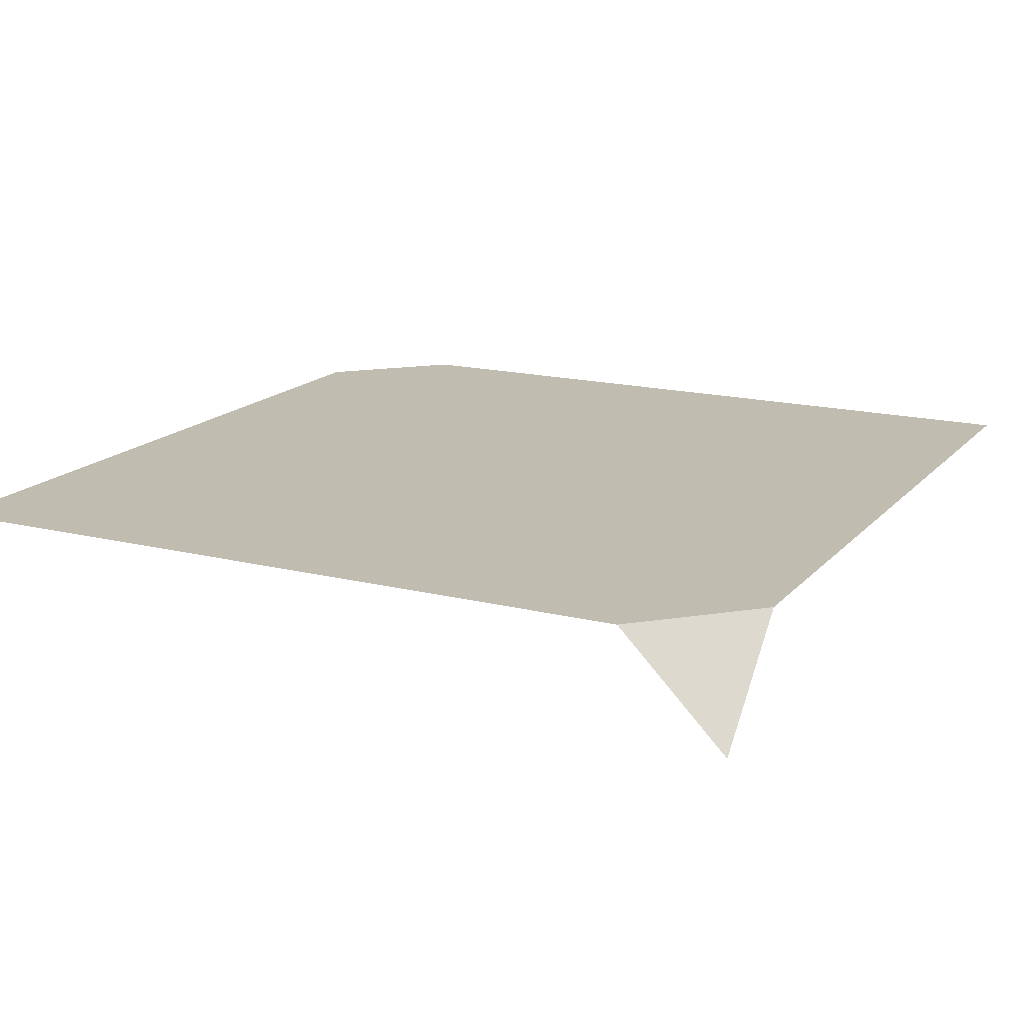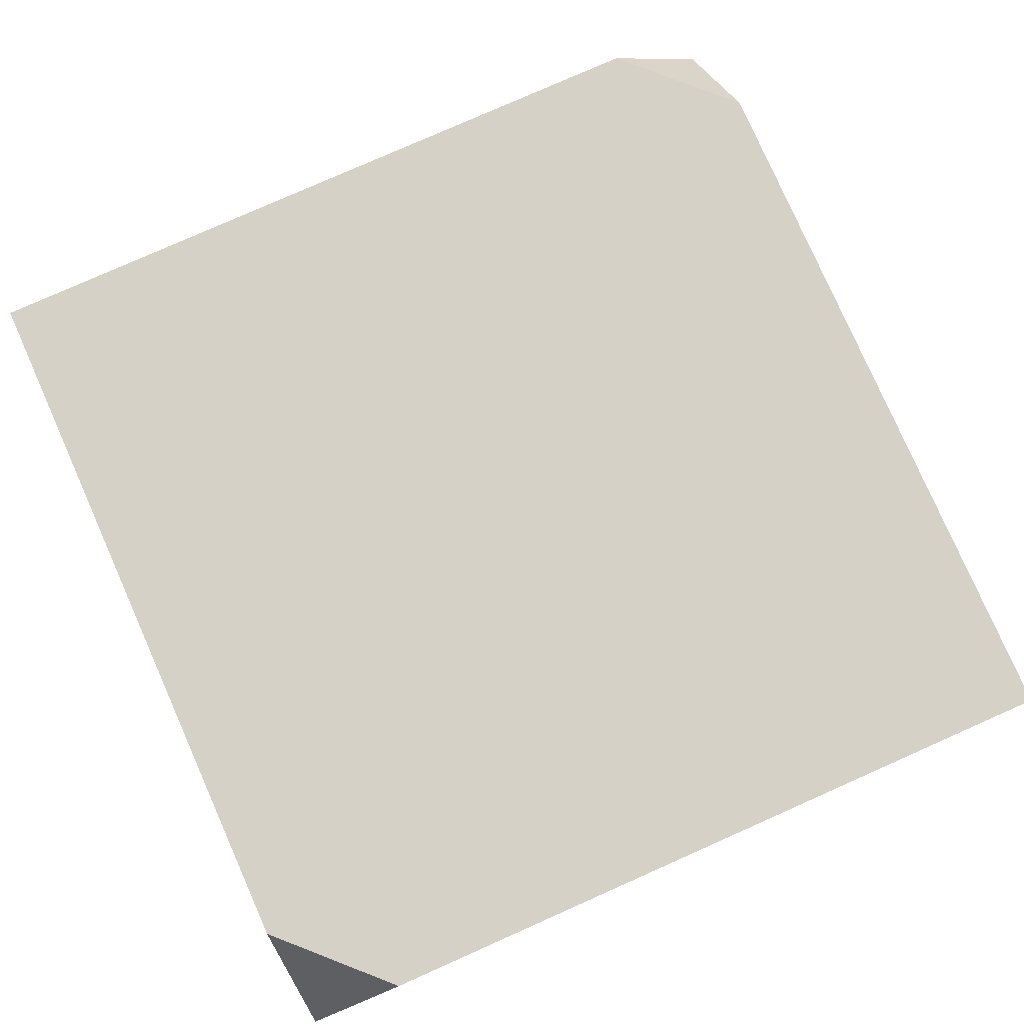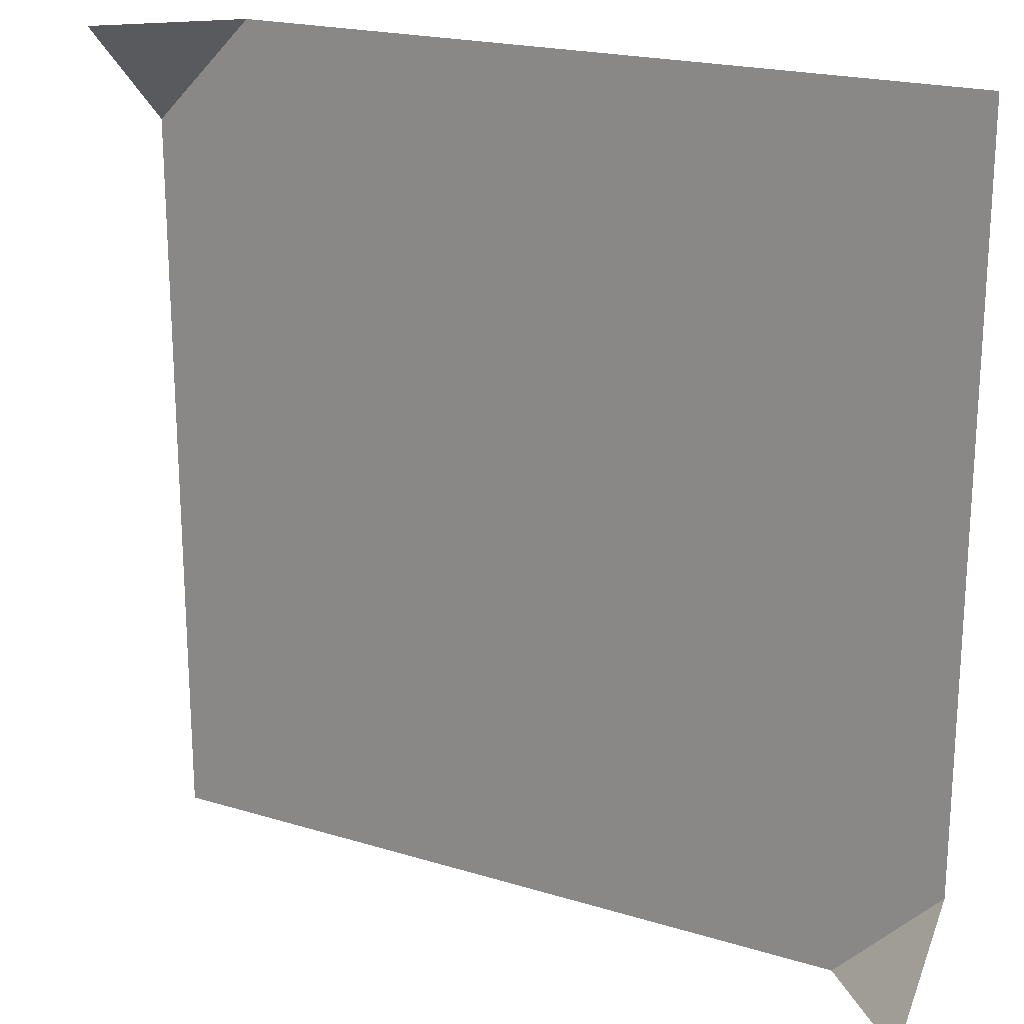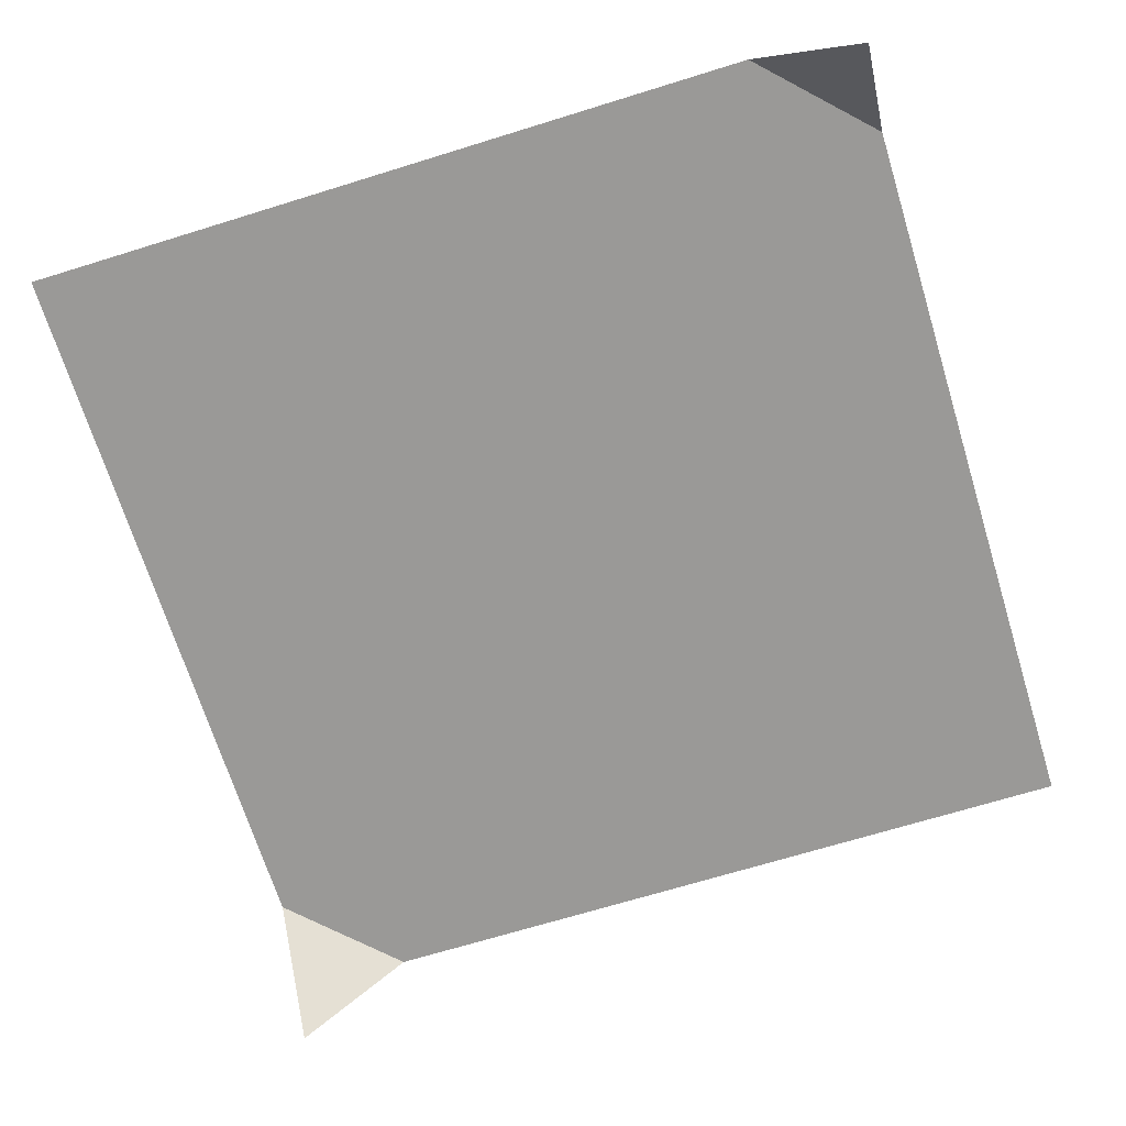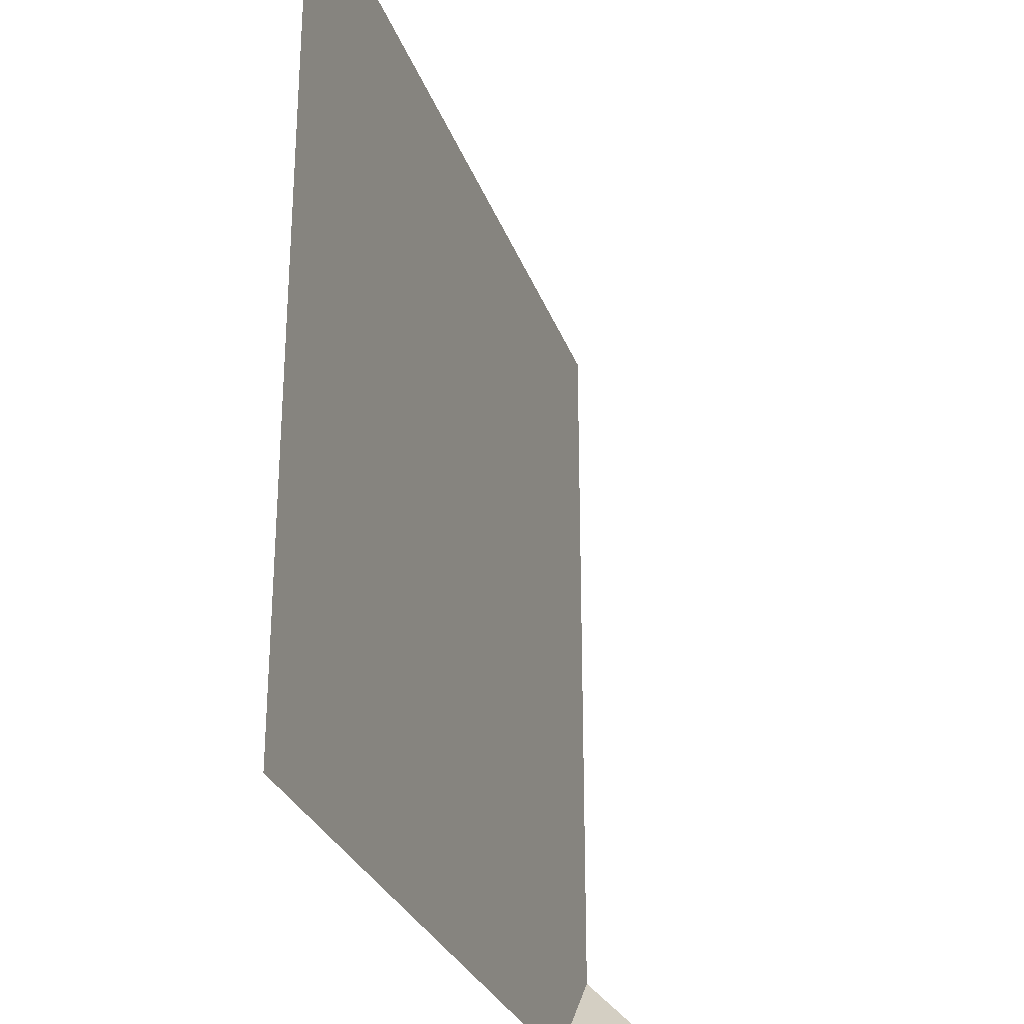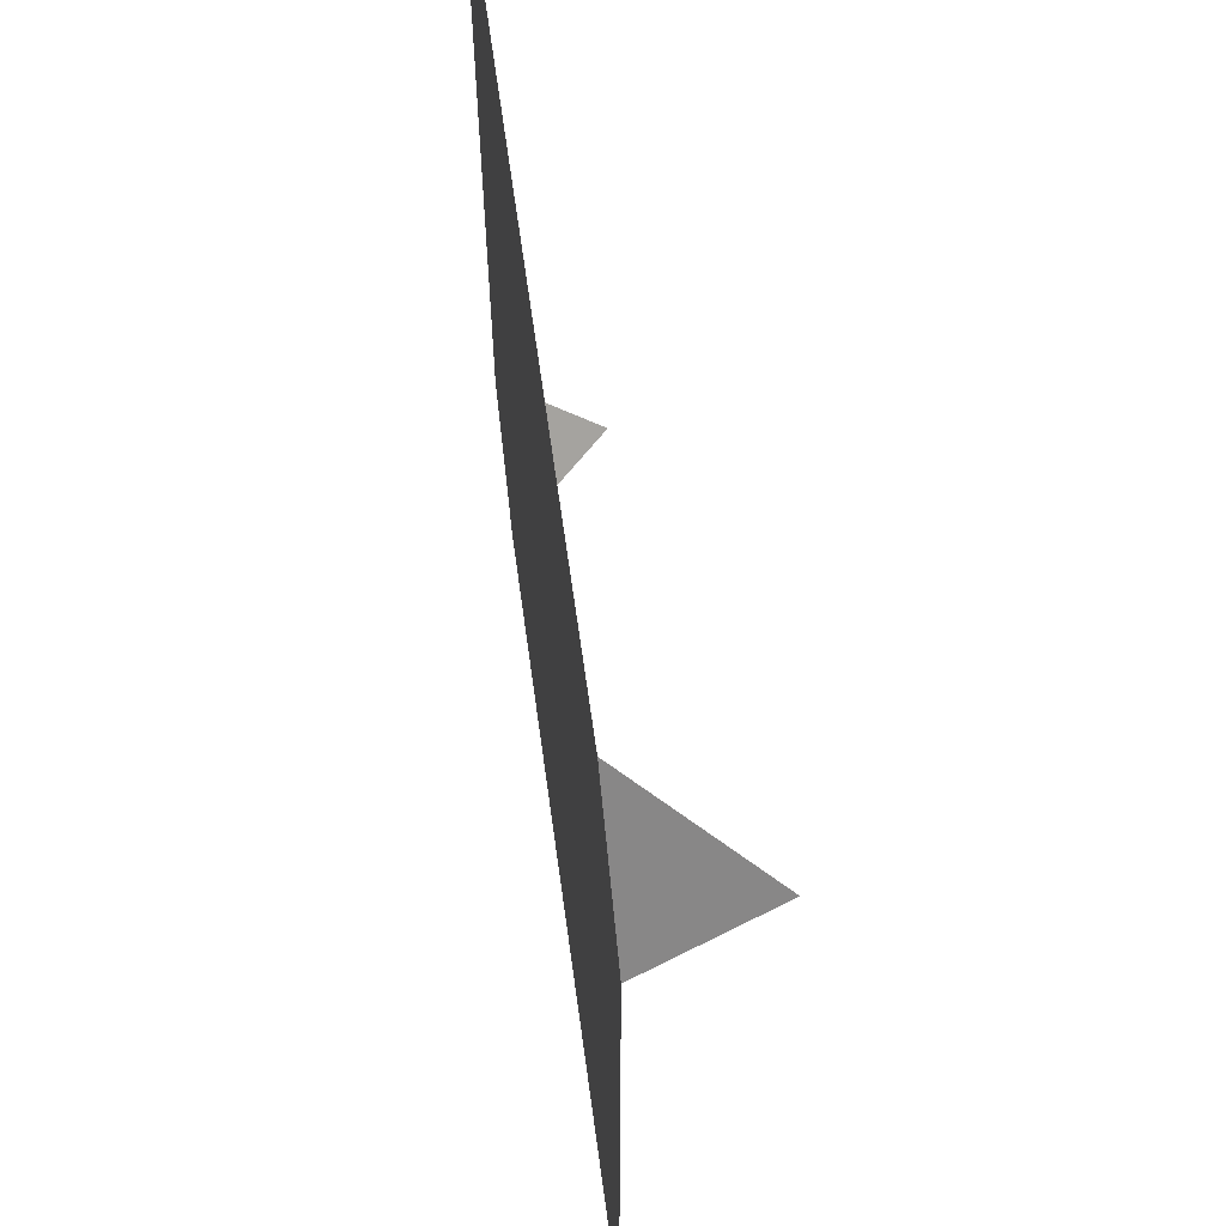
<metadata>
{"format":"obj","ext":"obj","renderer":"f3d","projection":"perspective","resolution":1024,"background":"white","views":[{"elev":16.6,"azim":-63.1,"up":"+Z"},{"elev":79.7,"azim":-23.9,"up":"+Z"},{"elev":20.3,"azim":-150.8,"up":"+Y"},{"elev":-69.0,"azim":-72.8,"up":"+Z"},{"elev":-28.6,"azim":107.4,"up":"+Y"},{"elev":62.1,"azim":82.2,"up":"+Y"}]}
</metadata>
<code>
g NoSideNoTopRightBottomLeft
v 1 0.75 0
v 0.75 1 0
v 1 1 -0.25
v -1 -1 -0.25
v -1 -0.75 0
v -0.75 -1 0
v 0.8 -1 0
v 1 -0.8036 0
v 1 -1 0
v 0.8 -0.7982 0
v -0.75 -1 0
v 1 0.75 0
v -0.8 -0.8 0
v -1 -0.75 0
v 0.8 0.8 0
v 0.75 1 0
v -0.8 0.8 0
v -1 0.8 0
v -0.8027 1 0
v -1 1 0
g NoSideNoTopRightBottomLeft_0
f 3 2 1
f 6 5 4
f 9 8 7
f 8 10 7
f 7 10 11
f 8 12 10
f 10 13 11
f 11 13 14
f 12 15 10
f 10 15 13
f 12 16 15
f 13 17 14
f 15 17 13
f 15 16 17
f 17 18 14
f 16 19 17
f 17 19 18
f 19 20 18

</code>
